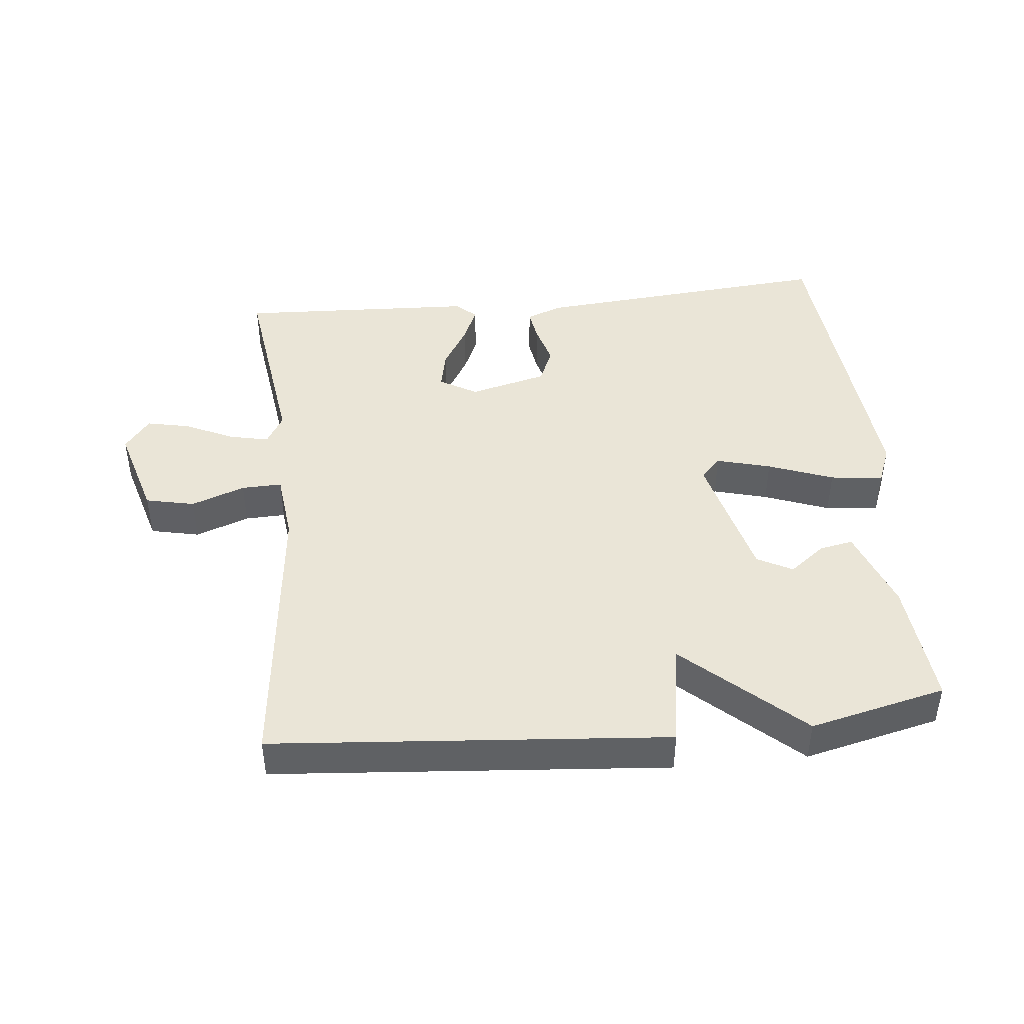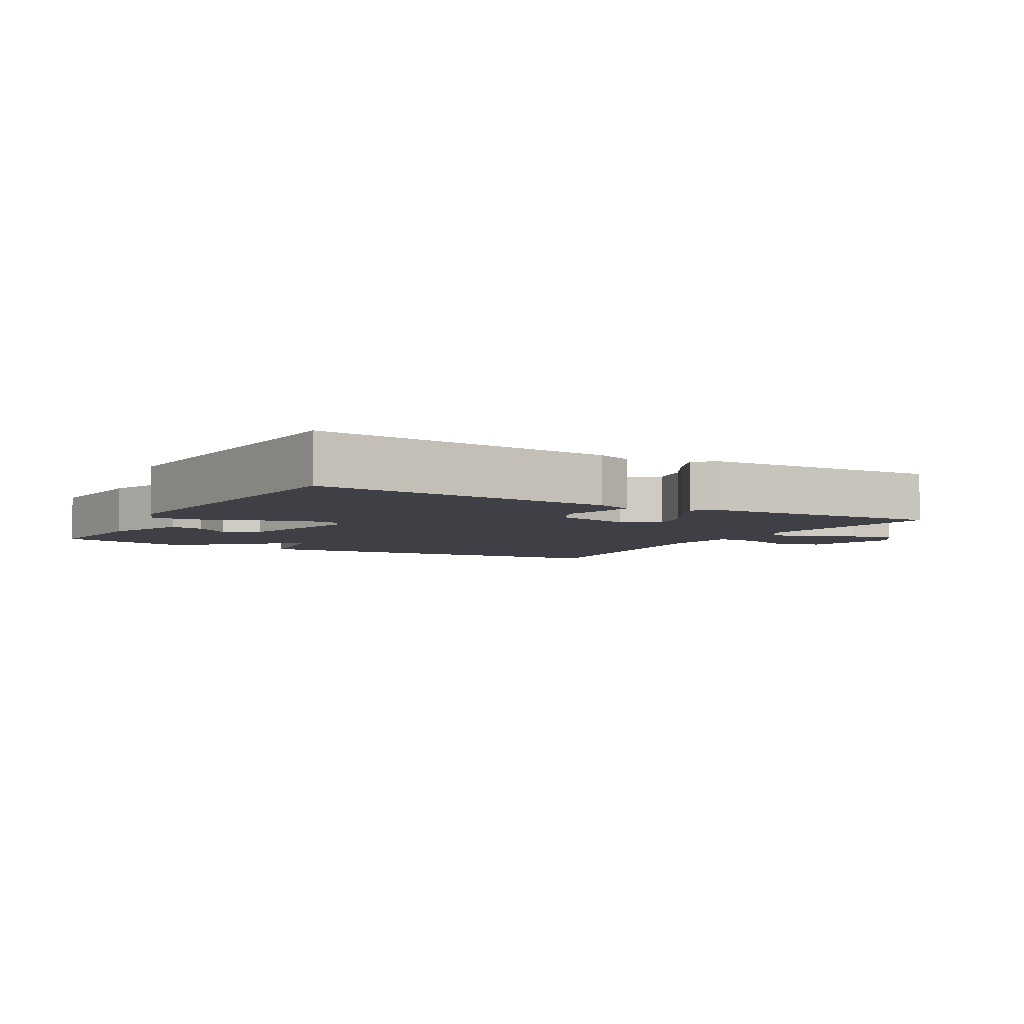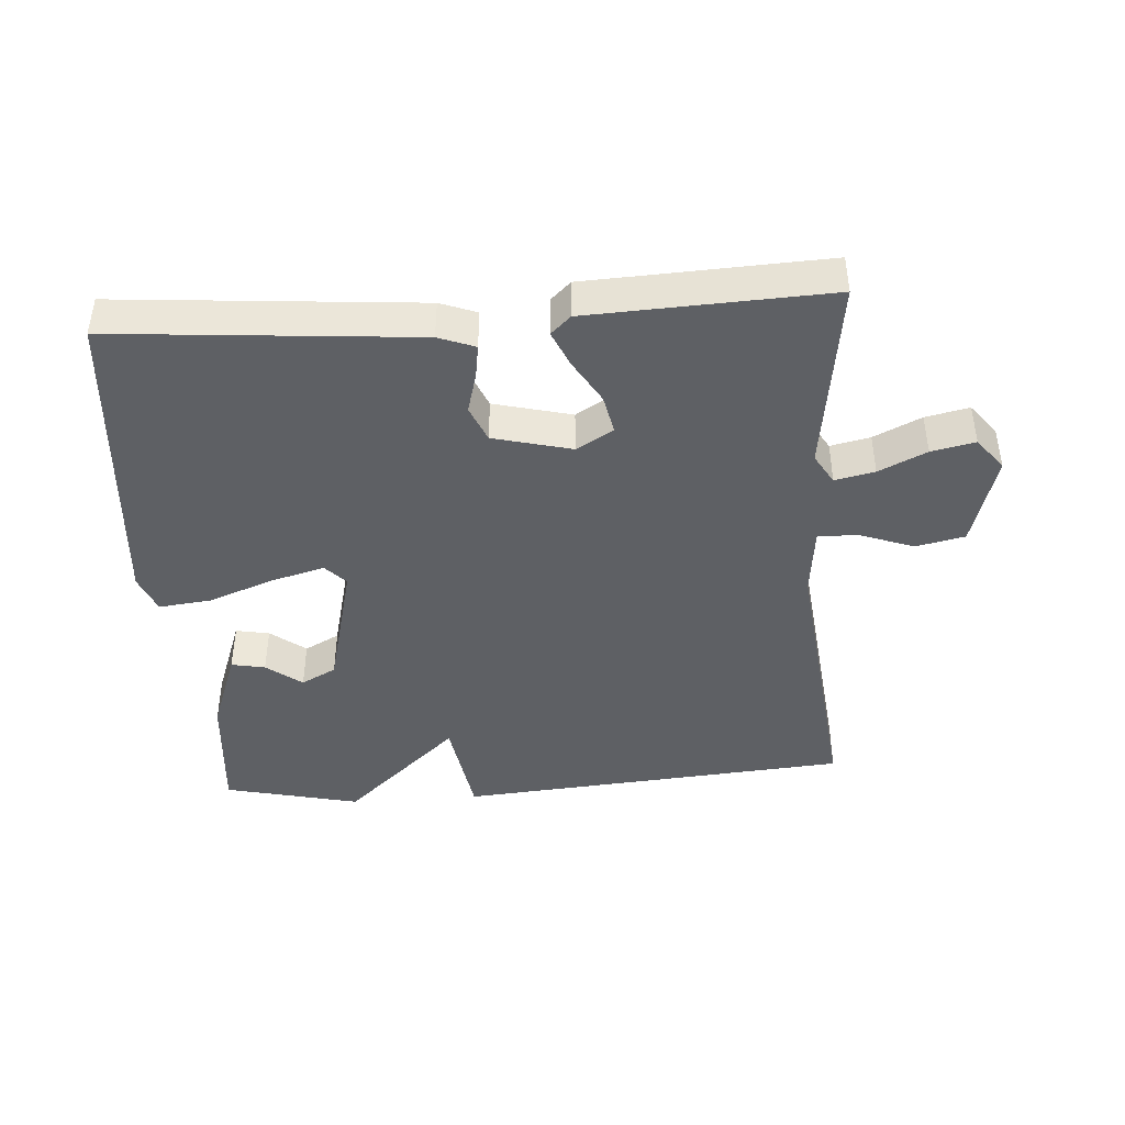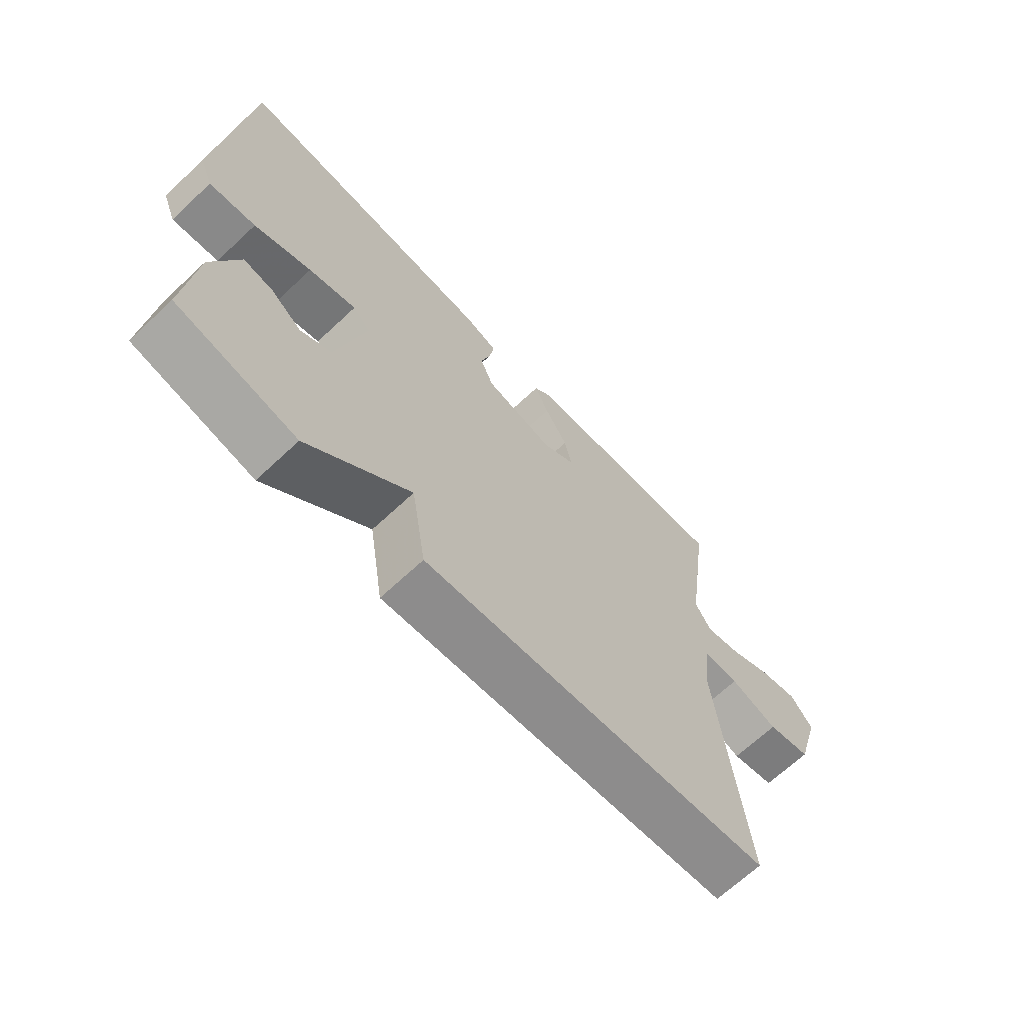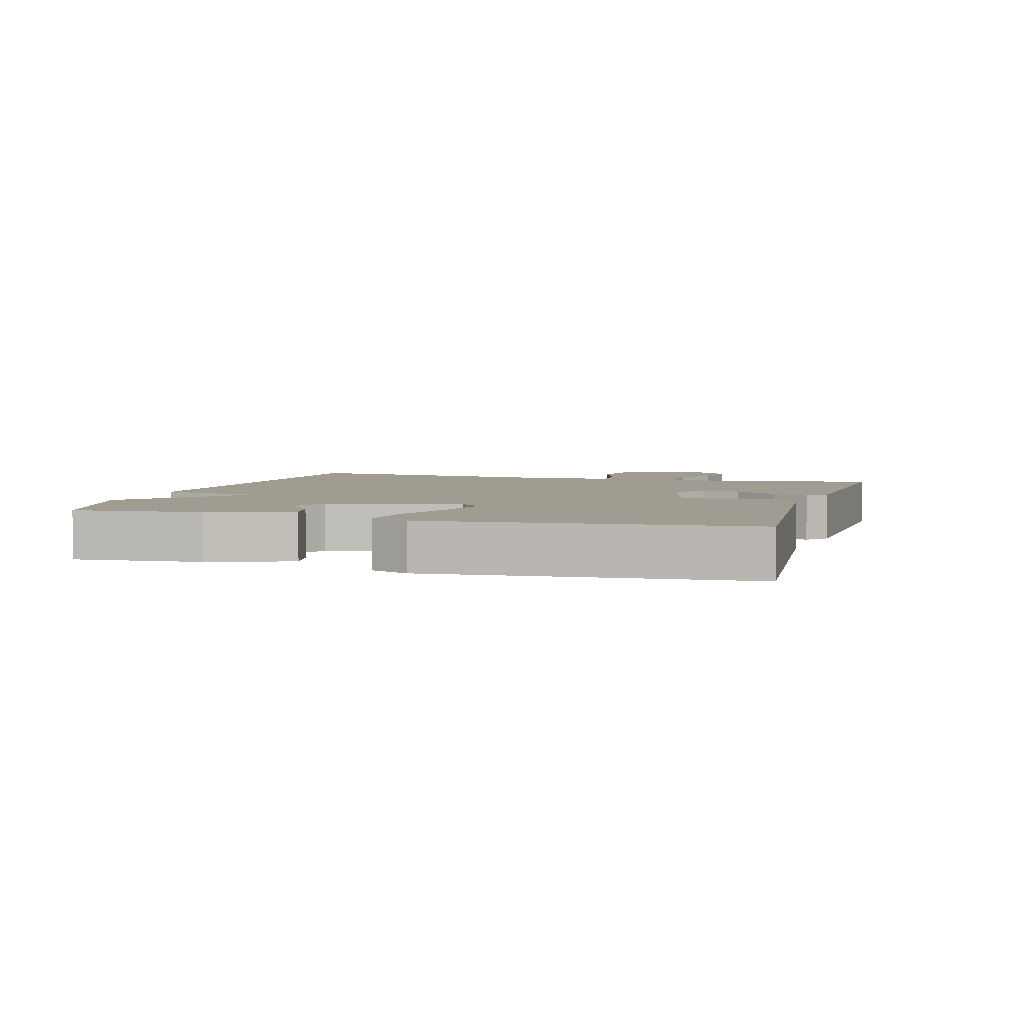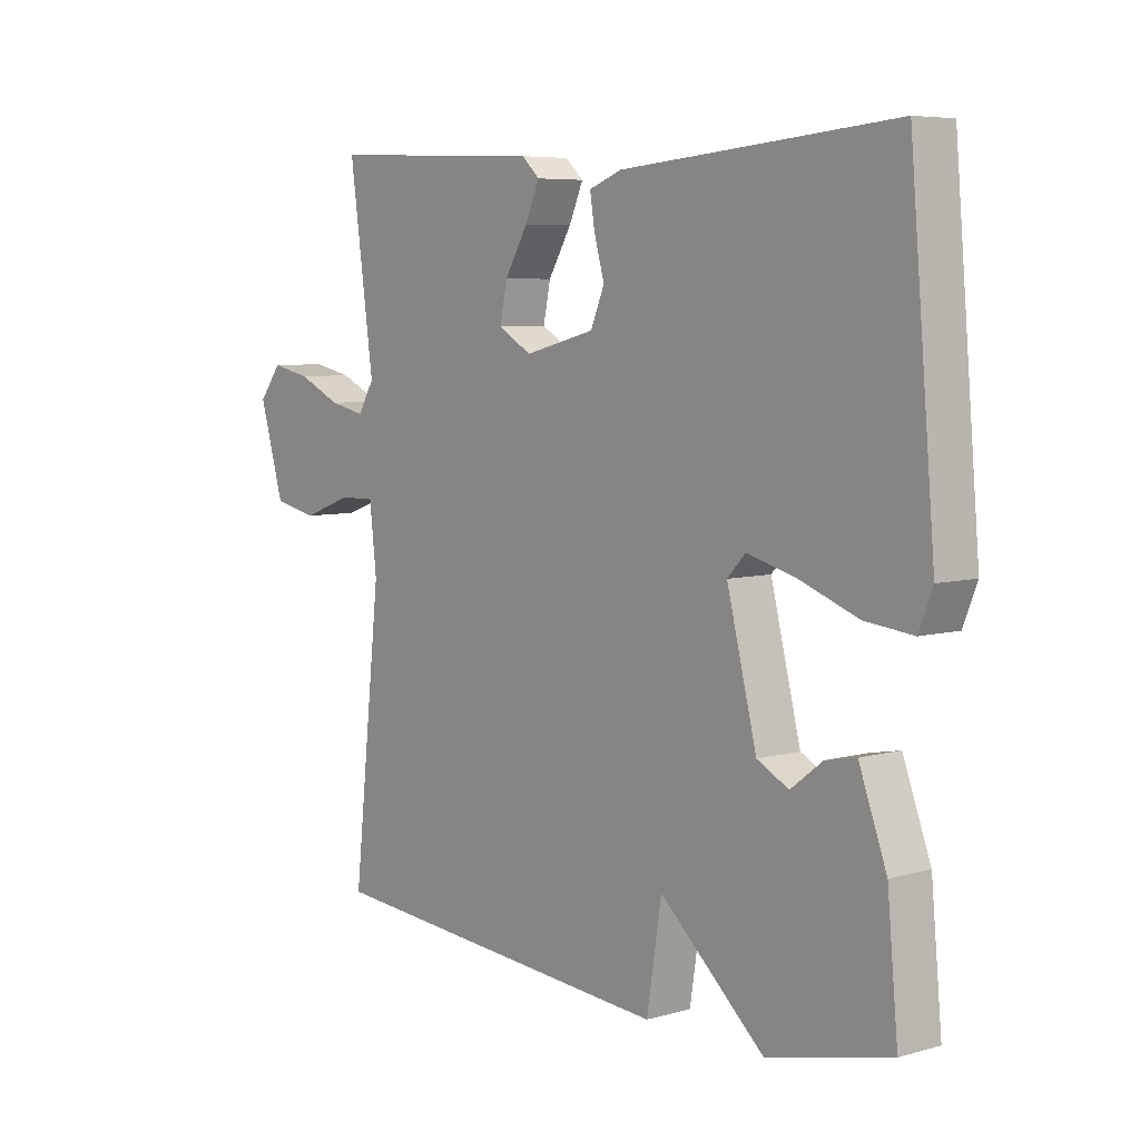
<metadata>
{"format":"obj","ext":"obj","renderer":"f3d","projection":"perspective","resolution":1024,"background":"white","views":[{"elev":44.1,"azim":174.2,"up":"+Y"},{"elev":-5.2,"azim":-29.9,"up":"+Y"},{"elev":-42.9,"azim":4.1,"up":"+Y"},{"elev":-67.4,"azim":-46.8,"up":"+Z"},{"elev":4.3,"azim":-73.6,"up":"+Y"},{"elev":6.2,"azim":-130.0,"up":"+Z"}]}
</metadata>
<code>
v 0.5 0.07 0.5
v 0.459 0.07 0.202
v 0.486 0.07 0.156
v 0.546 0.07 0.169
v 0.618 0.07 0.203
v 0.684 0.07 0.217
v 0.722 0.07 0.168
v 0.681 0.07 0.027
v 0.607 0.07 0.011
v 0.526 0.07 0.041
v 0.465 0.07 0.043
v 0.453 0.07 -0.063
v 0.5 0.07 -0.5
v -0.095 0.07 -0.548
v -0.12 0.07 -0.389
v -0.295 0.07 -0.548
v -0.5 0.07 -0.5
v -0.482 0.07 -0.307
v -0.436 0.07 -0.182
v -0.385 0.07 -0.192
v -0.332 0.07 -0.233
v -0.279 0.07 -0.205
v -0.229 0.07 -0.005
v -0.259 0.07 0.027
v -0.341 0.07 0.005
v -0.439 0.07 -0.032
v -0.519 0.07 -0.041
v -0.542 0.07 0.017
v -0.5 0.07 0.5
v -0.044 0.07 0.461
v 0.011 0.07 0.44
v 0.003 0.07 0.389
v -0.014 0.07 0.328
v 0.009 0.07 0.273
v 0.127 0.07 0.243
v 0.183 0.07 0.276
v 0.171 0.07 0.335
v 0.132 0.07 0.401
v 0.108 0.07 0.456
v 0.138 0.07 0.484
v 0.5 0 0.5
v 0.459 0 0.202
v 0.486 0 0.156
v 0.546 0 0.169
v 0.618 0 0.203
v 0.684 0 0.217
v 0.722 0 0.168
v 0.681 0 0.027
v 0.607 0 0.011
v 0.526 0 0.041
v 0.465 0 0.043
v 0.453 0 -0.063
v 0.5 0 -0.5
v -0.095 0 -0.548
v -0.12 0 -0.389
v -0.295 0 -0.548
v -0.5 0 -0.5
v -0.482 0 -0.307
v -0.436 0 -0.182
v -0.385 0 -0.192
v -0.332 0 -0.233
v -0.279 0 -0.205
v -0.229 0 -0.005
v -0.259 0 0.027
v -0.341 0 0.005
v -0.439 0 -0.032
v -0.519 0 -0.041
v -0.542 0 0.017
v -0.5 0 0.5
v -0.044 0 0.461
v 0.011 0 0.44
v 0.003 0 0.389
v -0.014 0 0.328
v 0.009 0 0.273
v 0.127 0 0.243
v 0.183 0 0.276
v 0.171 0 0.335
v 0.132 0 0.401
v 0.108 0 0.456
v 0.138 0 0.484
f 40 1 2
f 39 40 2
f 38 39 2
f 37 38 2
f 36 37 2 3
f 35 36 3
f 31 32 33
f 30 31 33
f 29 30 33
f 28 29 33
f 27 28 33
f 26 27 33
f 25 26 33
f 24 25 33 34
f 23 24 34 35
f 19 20 21
f 18 19 21
f 17 18 21
f 16 17 21
f 15 16 21 22
f 12 13 14 15
f 22 23 35
f 15 22 35
f 12 15 35
f 11 12 35
f 8 9 10
f 7 8 10
f 6 7 10
f 5 6 10
f 4 5 10
f 3 4 10 11
f 3 11 35
f 42 41 80
f 42 80 79
f 42 79 78
f 42 78 77
f 43 42 77 76
f 43 76 75
f 73 72 71
f 73 71 70
f 73 70 69
f 73 69 68
f 73 68 67
f 73 67 66
f 73 66 65
f 74 73 65 64
f 75 74 64 63
f 61 60 59
f 61 59 58
f 61 58 57
f 61 57 56
f 62 61 56 55
f 55 54 53 52
f 75 63 62
f 75 62 55
f 75 55 52
f 75 52 51
f 50 49 48
f 50 48 47
f 50 47 46
f 50 46 45
f 50 45 44
f 51 50 44 43
f 75 51 43
f 1 41 42 2
f 2 42 43 3
f 3 43 44 4
f 4 44 45 5
f 5 45 46 6
f 6 46 47 7
f 7 47 48 8
f 8 48 49 9
f 9 49 50 10
f 10 50 51 11
f 11 51 52 12
f 12 52 53 13
f 13 53 54 14
f 14 54 55 15
f 15 55 56 16
f 16 56 57 17
f 17 57 58 18
f 18 58 59 19
f 19 59 60 20
f 20 60 61 21
f 21 61 62 22
f 22 62 63 23
f 23 63 64 24
f 24 64 65 25
f 25 65 66 26
f 26 66 67 27
f 27 67 68 28
f 28 68 69 29
f 29 69 70 30
f 30 70 71 31
f 31 71 72 32
f 32 72 73 33
f 33 73 74 34
f 34 74 75 35
f 35 75 76 36
f 36 76 77 37
f 37 77 78 38
f 38 78 79 39
f 39 79 80 40
f 40 80 41 1

</code>
